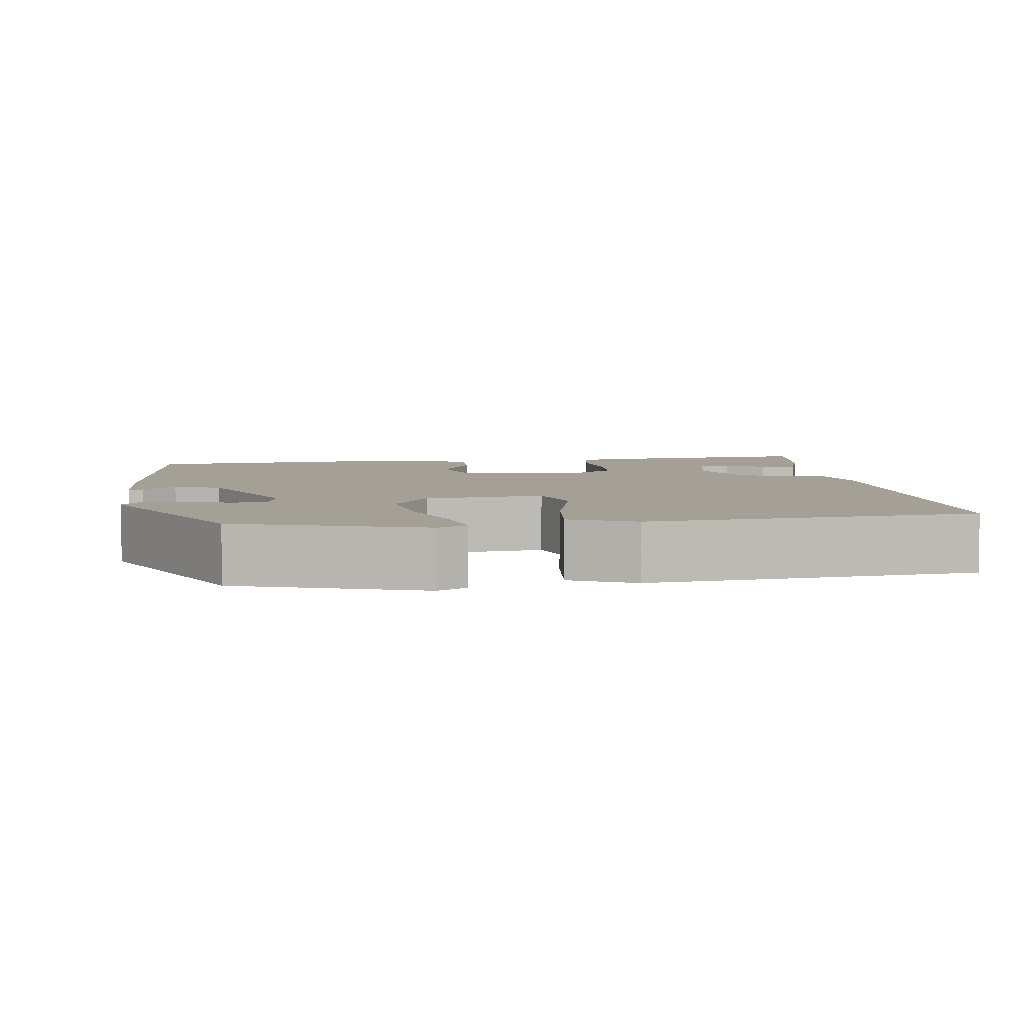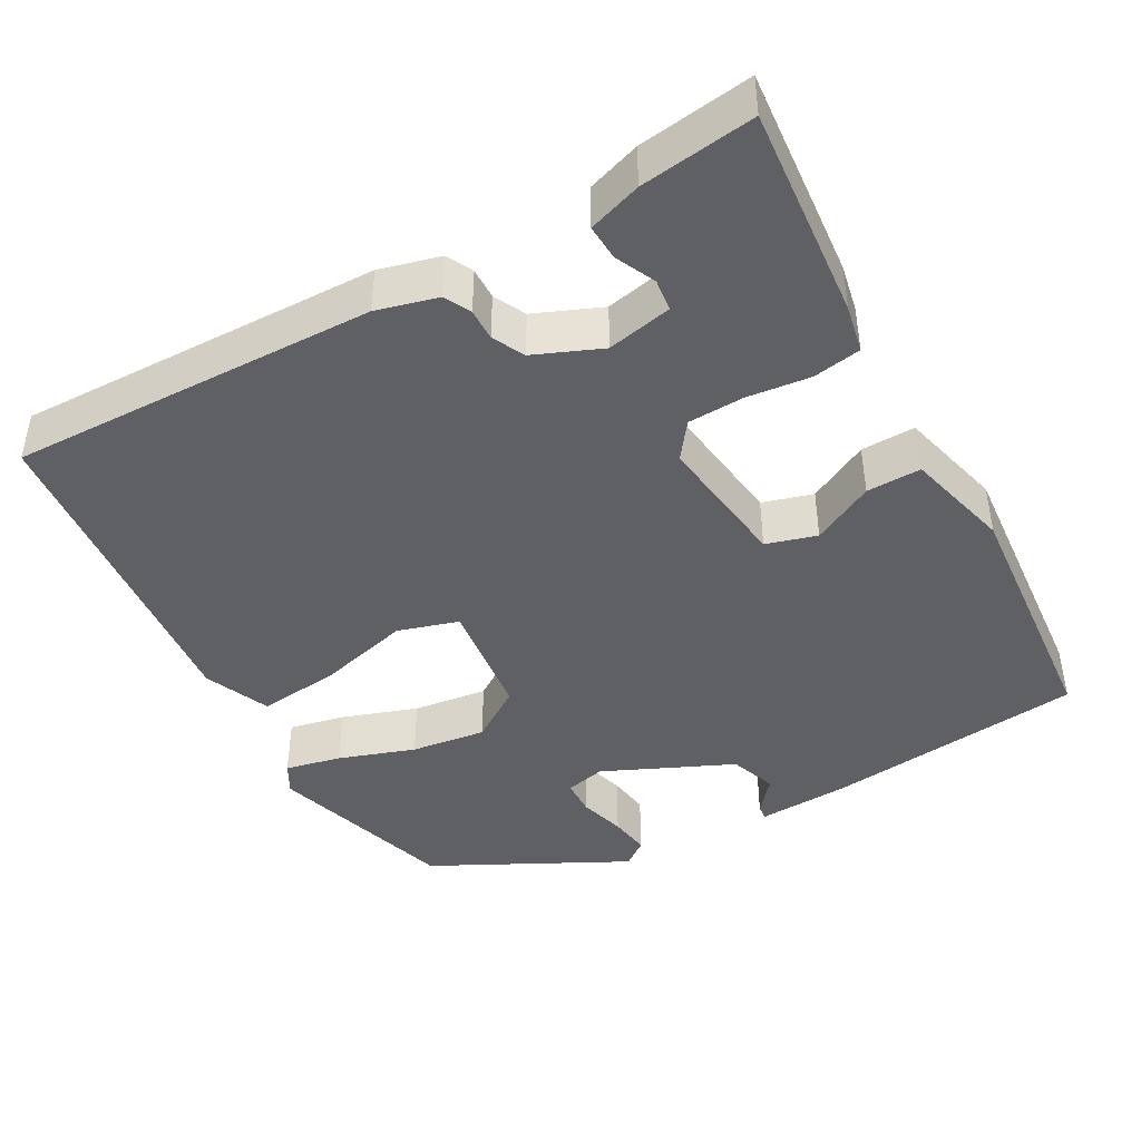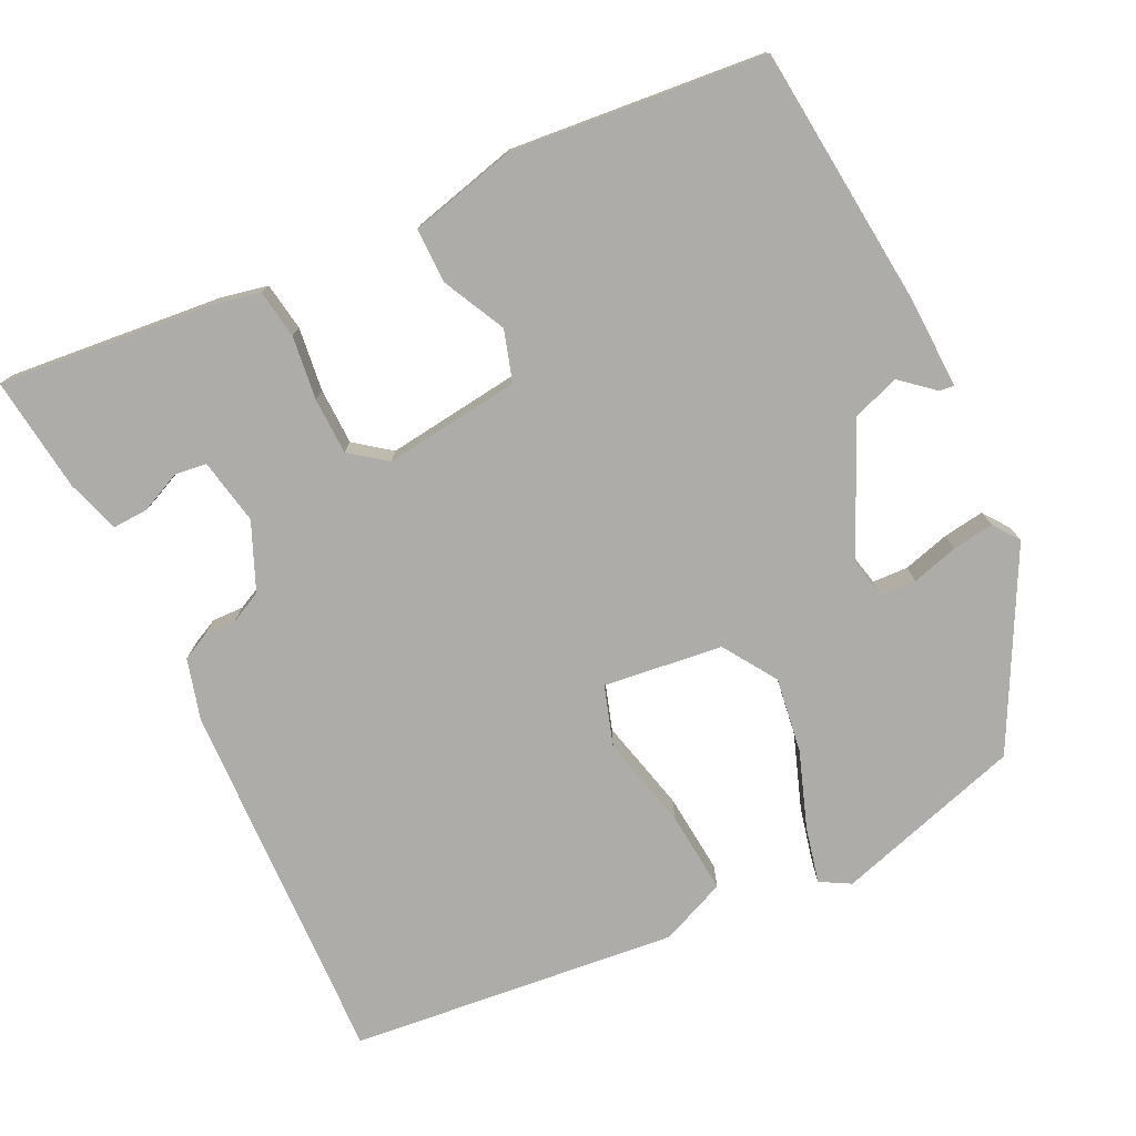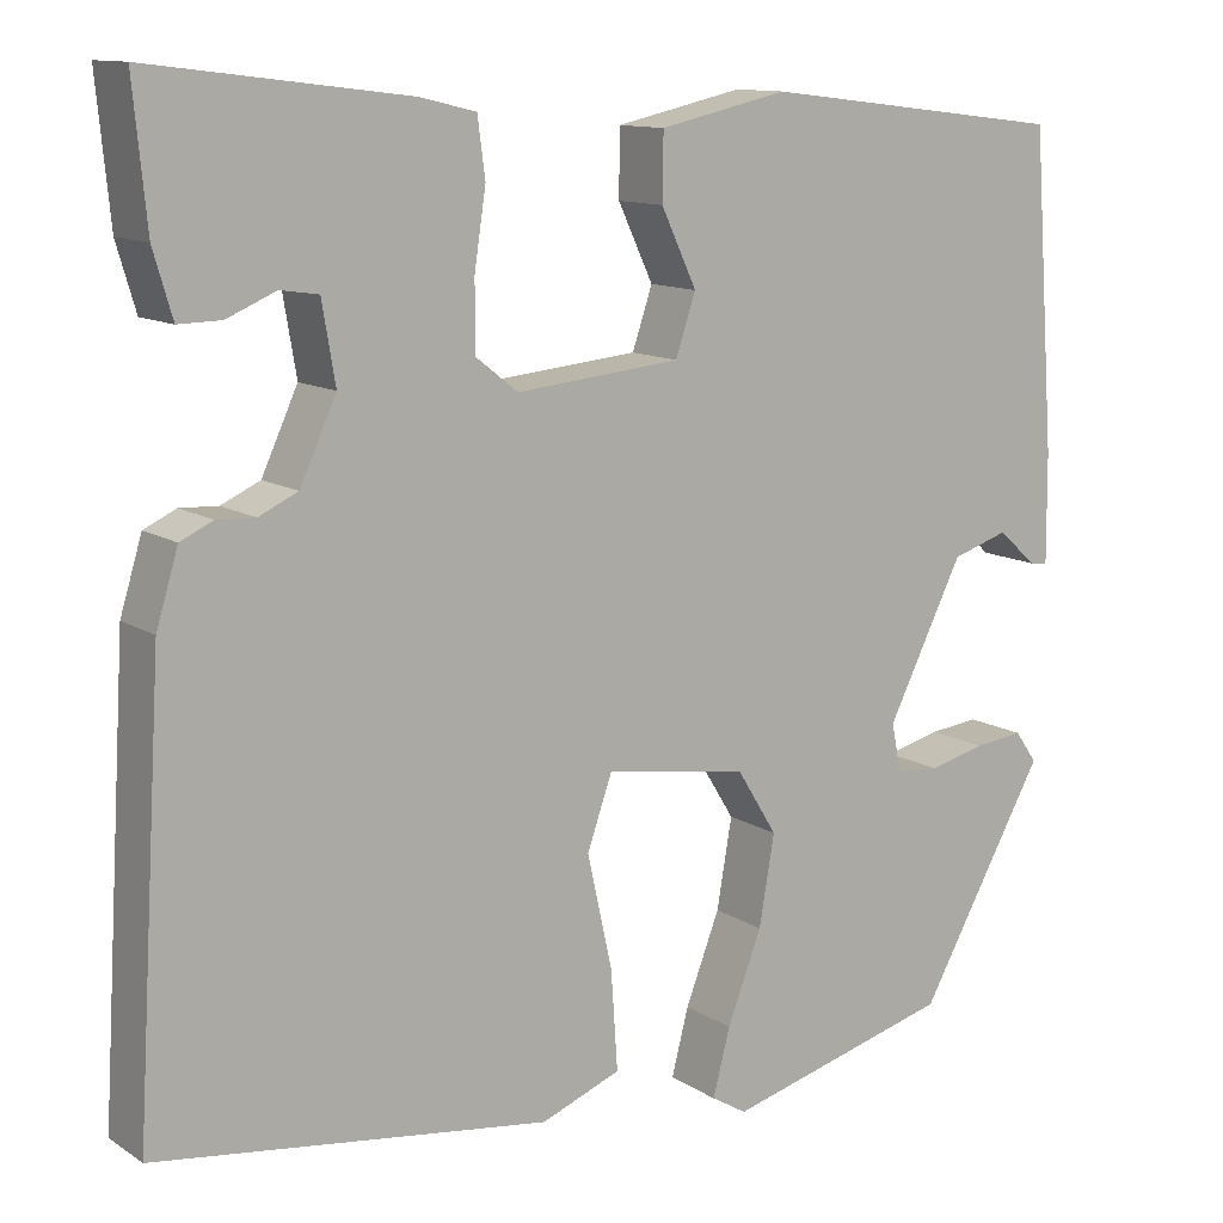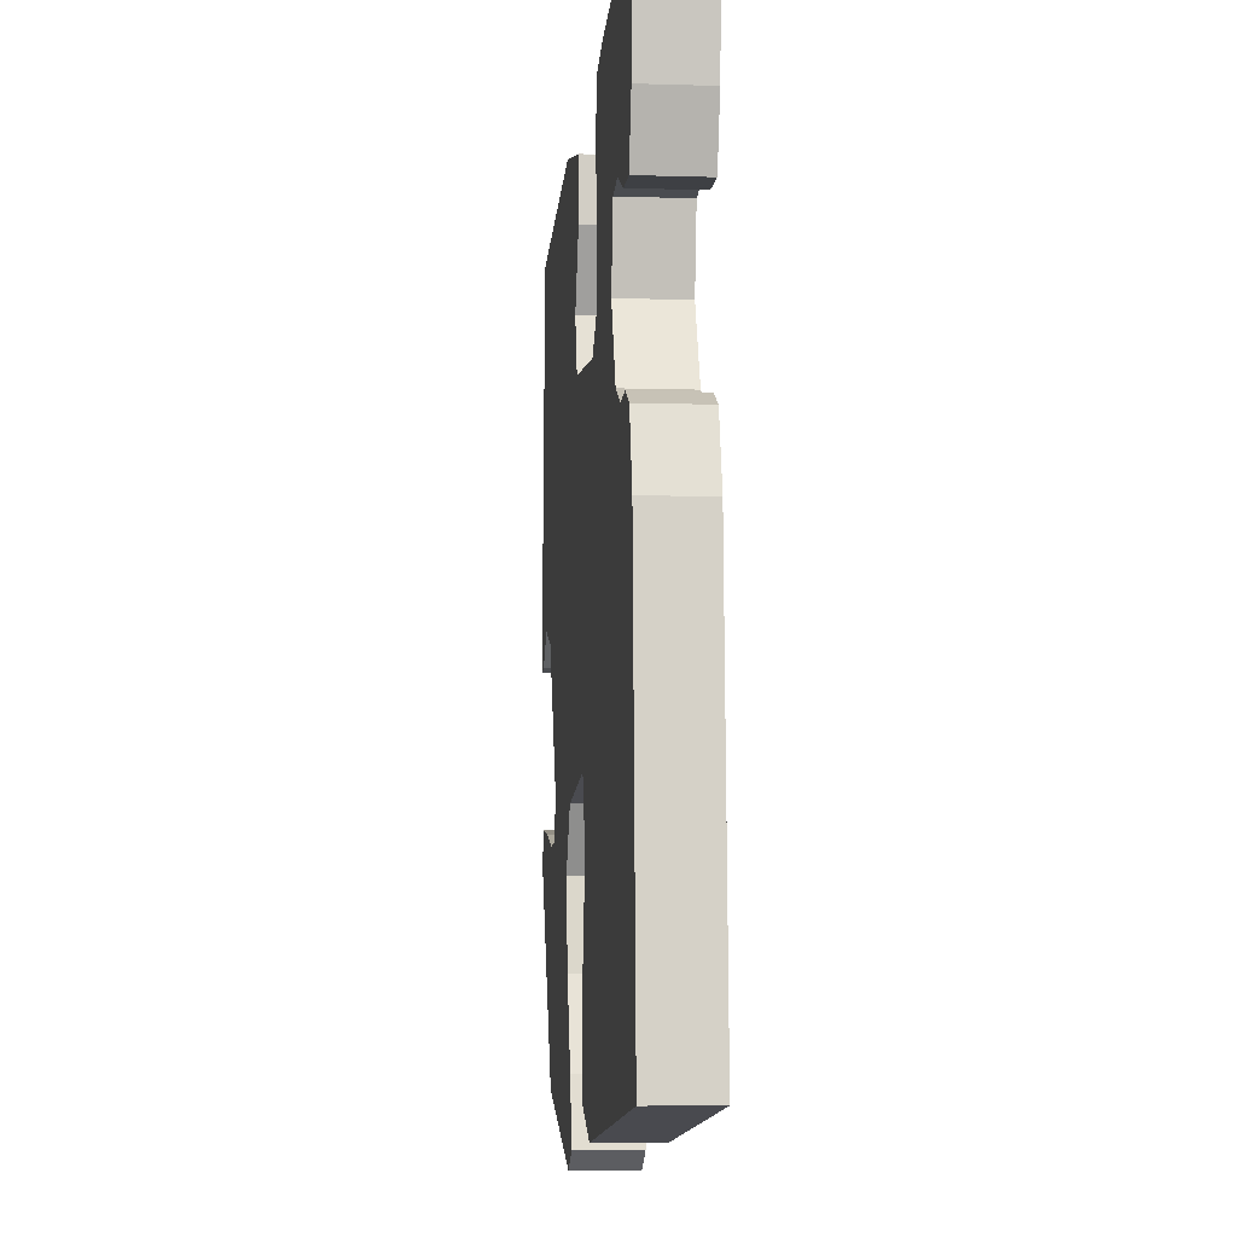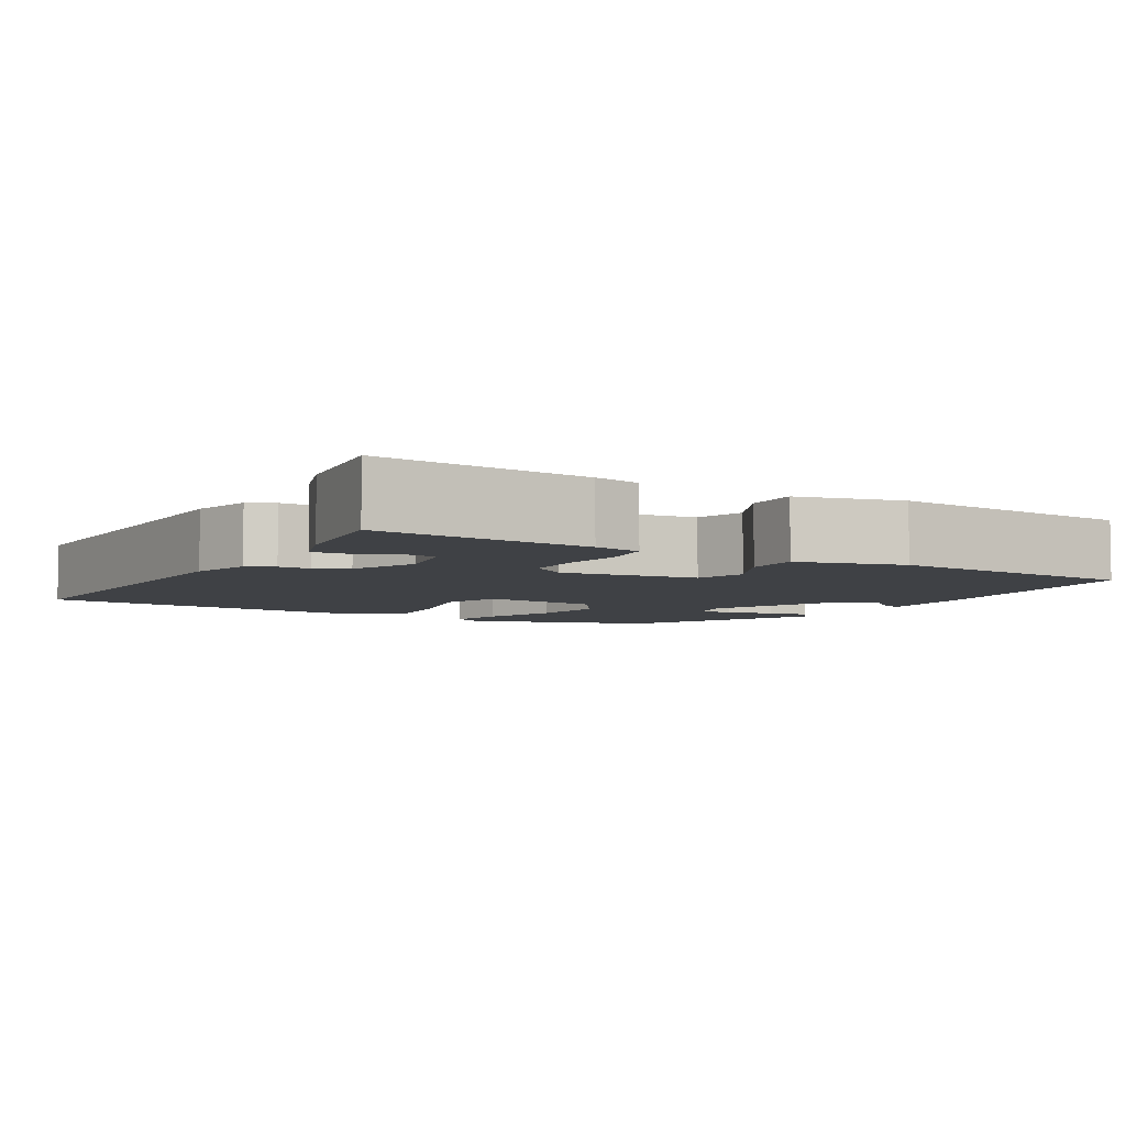
<metadata>
{"format":"obj","ext":"obj","renderer":"f3d","projection":"perspective","resolution":1024,"background":"white","views":[{"elev":5.7,"azim":174.4,"up":"+Y"},{"elev":-43.9,"azim":-58.9,"up":"+Y"},{"elev":-76.7,"azim":27.2,"up":"+Y"},{"elev":11.8,"azim":-34.1,"up":"+Z"},{"elev":-6.2,"azim":-95.4,"up":"+Z"},{"elev":-5.5,"azim":-28.4,"up":"+Y"}]}
</metadata>
<code>
v 0.51 0.07 0.428
v 0.534 0.07 0.099
v 0.535 0.07 -0.016
v 0.516 0.07 -0.013
v 0.476 0.07 0.023
v 0.417 0.07 0.004
v 0.338 0.07 -0.156
v 0.348 0.07 -0.207
v 0.393 0.07 -0.21
v 0.452 0.07 -0.195
v 0.504 0.07 -0.189
v 0.527 0.07 -0.222
v 0.395 0.07 -0.46
v 0.158 0.07 -0.525
v 0.121 0.07 -0.503
v 0.139 0.07 -0.433
v 0.175 0.07 -0.339
v 0.191 0.07 -0.245
v 0.149 0.07 -0.177
v 0 0.07 -0.155
v -0.026 0.07 -0.23
v 0 0.07 -0.348
v 0.007 0.07 -0.451
v -0.076 0.07 -0.484
v -0.487 0.07 -0.431
v -0.459 0.07 0.031
v -0.436 0.07 0.107
v -0.402 0.07 0.123
v -0.362 0.07 0.121
v -0.321 0.07 0.14
v -0.283 0.07 0.223
v -0.297 0.07 0.306
v -0.337 0.07 0.312
v -0.388 0.07 0.29
v -0.433 0.07 0.289
v -0.453 0.07 0.357
v -0.467 0.07 0.502
v -0.199 0.07 0.469
v -0.14 0.07 0.455
v -0.132 0.07 0.394
v -0.144 0.07 0.314
v -0.144 0.07 0.243
v -0.1 0.07 0.208
v 0.072 0.07 0.225
v 0.093 0.07 0.288
v 0.056 0.07 0.367
v 0.057 0.07 0.436
v 0.191 0.07 0.466
v 0.51 0 0.428
v 0.534 0 0.099
v 0.535 0 -0.016
v 0.516 0 -0.013
v 0.476 0 0.023
v 0.417 0 0.004
v 0.338 0 -0.156
v 0.348 0 -0.207
v 0.393 0 -0.21
v 0.452 0 -0.195
v 0.504 0 -0.189
v 0.527 0 -0.222
v 0.395 0 -0.46
v 0.158 0 -0.525
v 0.121 0 -0.503
v 0.139 0 -0.433
v 0.175 0 -0.339
v 0.191 0 -0.245
v 0.149 0 -0.177
v 0 0 -0.155
v -0.026 0 -0.23
v 0 0 -0.348
v 0.007 0 -0.451
v -0.076 0 -0.484
v -0.487 0 -0.431
v -0.459 0 0.031
v -0.436 0 0.107
v -0.402 0 0.123
v -0.362 0 0.121
v -0.321 0 0.14
v -0.283 0 0.223
v -0.297 0 0.306
v -0.337 0 0.312
v -0.388 0 0.29
v -0.433 0 0.289
v -0.453 0 0.357
v -0.467 0 0.502
v -0.199 0 0.469
v -0.14 0 0.455
v -0.132 0 0.394
v -0.144 0 0.314
v -0.144 0 0.243
v -0.1 0 0.208
v 0.072 0 0.225
v 0.093 0 0.288
v 0.056 0 0.367
v 0.057 0 0.436
v 0.191 0 0.466
f 45 46 47 48
f 44 45 48 1
f 38 39 40 41
f 38 41 42
f 37 38 42
f 33 34 35 36
f 32 33 36 37
f 26 27 28 29
f 26 29 30
f 25 26 30
f 24 25 30 31
f 21 22 23 24
f 14 15 16 17
f 14 17 18
f 13 14 18
f 9 10 11 12
f 8 9 12 13
f 7 8 13 18
f 2 3 4 5
f 44 1 2 5
f 43 44 5 6
f 32 37 42
f 32 42 43
f 21 24 31 32
f 20 21 32 43
f 19 20 43 6
f 6 7 18 19
f 96 95 94 93
f 49 96 93 92
f 89 88 87 86
f 90 89 86
f 90 86 85
f 84 83 82 81
f 85 84 81 80
f 77 76 75 74
f 78 77 74
f 78 74 73
f 79 78 73 72
f 72 71 70 69
f 65 64 63 62
f 66 65 62
f 66 62 61
f 60 59 58 57
f 61 60 57 56
f 66 61 56 55
f 53 52 51 50
f 53 50 49 92
f 54 53 92 91
f 90 85 80
f 91 90 80
f 80 79 72 69
f 91 80 69 68
f 54 91 68 67
f 67 66 55 54
f 1 49 50 2
f 2 50 51 3
f 3 51 52 4
f 4 52 53 5
f 5 53 54 6
f 6 54 55 7
f 7 55 56 8
f 8 56 57 9
f 9 57 58 10
f 10 58 59 11
f 11 59 60 12
f 12 60 61 13
f 13 61 62 14
f 14 62 63 15
f 15 63 64 16
f 16 64 65 17
f 17 65 66 18
f 18 66 67 19
f 19 67 68 20
f 20 68 69 21
f 21 69 70 22
f 22 70 71 23
f 23 71 72 24
f 24 72 73 25
f 25 73 74 26
f 26 74 75 27
f 27 75 76 28
f 28 76 77 29
f 29 77 78 30
f 30 78 79 31
f 31 79 80 32
f 32 80 81 33
f 33 81 82 34
f 34 82 83 35
f 35 83 84 36
f 36 84 85 37
f 37 85 86 38
f 38 86 87 39
f 39 87 88 40
f 40 88 89 41
f 41 89 90 42
f 42 90 91 43
f 43 91 92 44
f 44 92 93 45
f 45 93 94 46
f 46 94 95 47
f 47 95 96 48
f 48 96 49 1

</code>
